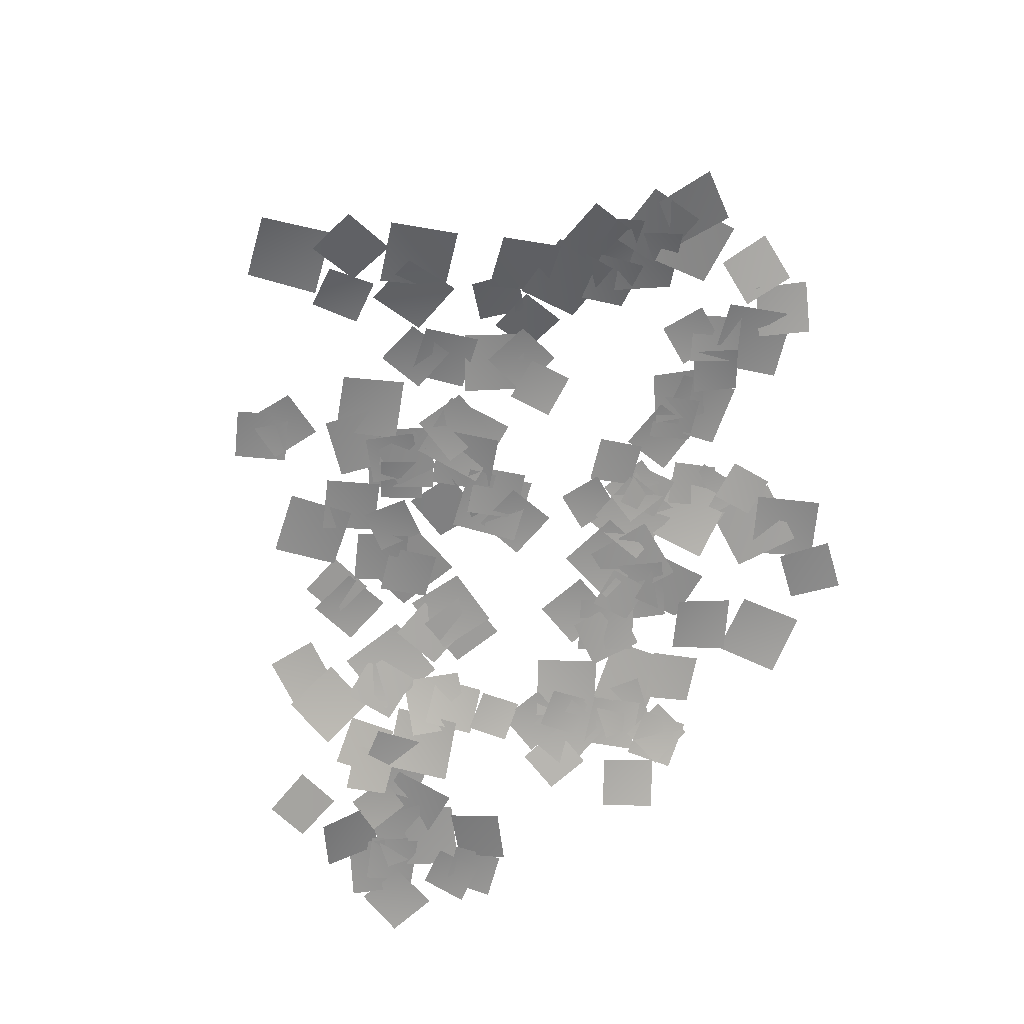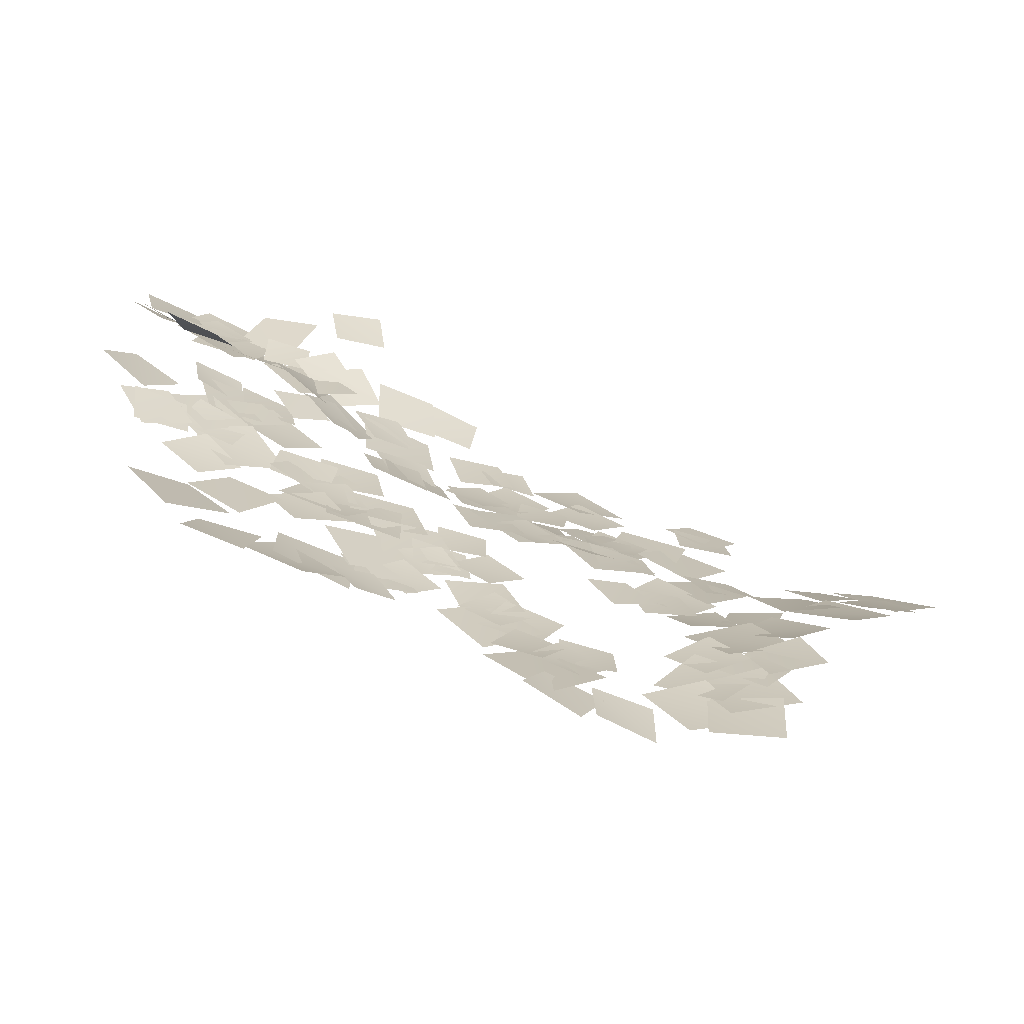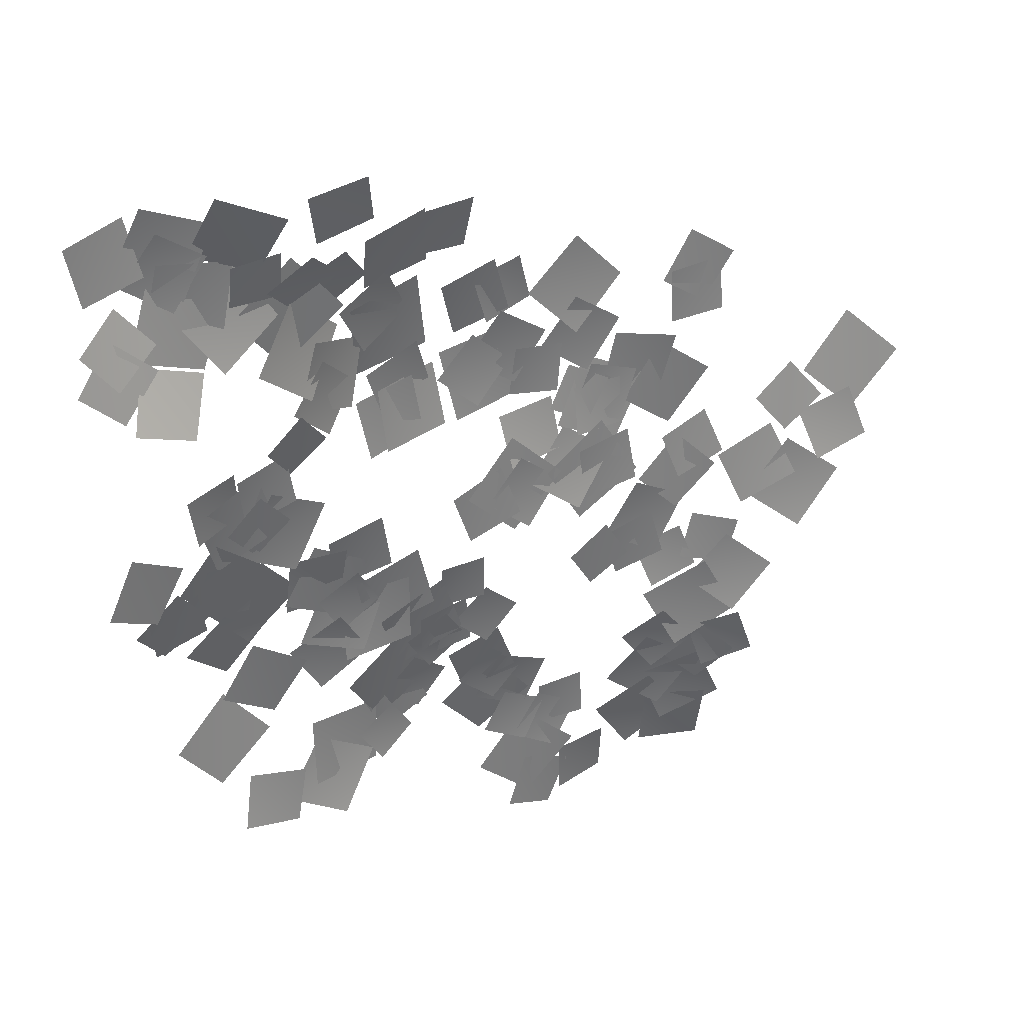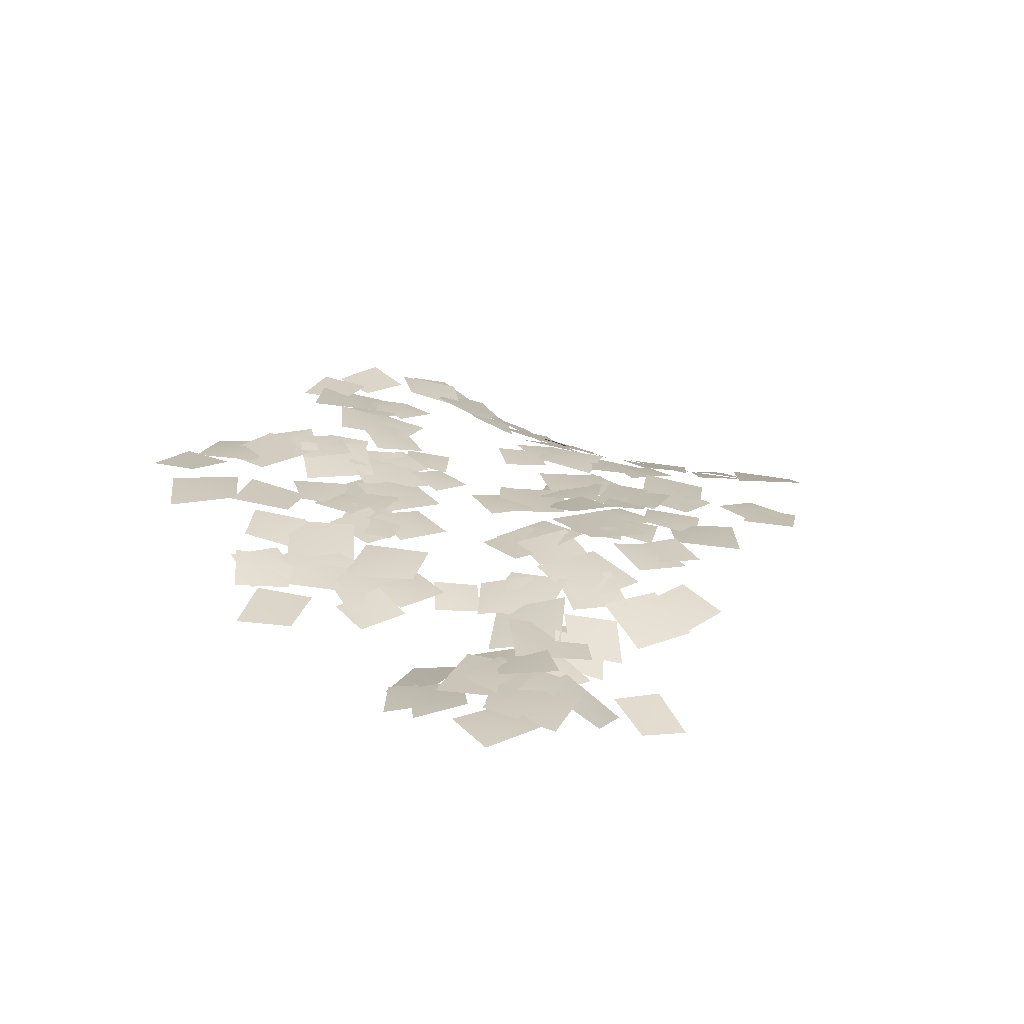
<metadata>
{"format":"obj","ext":"obj","renderer":"f3d","projection":"perspective","resolution":1024,"background":"white","views":[{"elev":-69.7,"azim":116.8,"up":"+Y"},{"elev":-77.3,"azim":-23.4,"up":"+Z"},{"elev":30.4,"azim":-35.3,"up":"+Z"},{"elev":22.3,"azim":-46.2,"up":"+Y"}]}
</metadata>
<code>
g NewMesh_tris_228
v -1.385 0.2322 0.3468
v 1.411 0.06977 -0.31
v 0.3193 -0.1475 1.395
v -0.3108 0.2458 -1.383
v -4.324 -0.7396 6.752
v -4.418 -0.3019 3.996
v -2.978 -0.6345 5.308
v -5.768 -0.6045 5.408
v 2.975 0.1233 -2.795
v -0.301 0.2895 0.1652
v -0.1464 0.2417 -2.959
v 2.793 -0.1438 0.317
v -6.529 0.2564 1.726
v -2.271 0.2778 1.43
v -4.256 -0.3827 3.612
v -4.548 0.6199 -0.5274
v -2.157 0.5126 -1.511
v 1.812 0.1012 0.1736
v -1.032 0.1466 1.319
v 0.6607 0.1586 -2.668
v 5.71 -0.05449 -1.84
v 3.801 0.5168 -4.44
v 6.077 0.2044 -4.115
v 3.421 0.02733 -2.205
v 2.986 0.4092 -3.349
v 5.854 0.2421 -3.874
v 4.648 -0.09883 -2.228
v 4.172 0.5466 -5.037
v 2.673 0.3195 -2.598
v 1.852 1.092 -7.083
v 4.543 0.7142 -5.256
v -0.003667 0.3723 -4.484
v 2.11 0.9693 -5.919
v 5.051 0.6649 -5.531
v 3.355 0.4671 -4.289
v 3.789 0.9576 -7.199
v 6.124 0.816 -7.133
v 7.352 -0.06949 -3.952
v 5.101 0.4583 -4.886
v 8.325 0.04588 -6.246
v 5.822 0.7439 -6.642
v 8.767 0.0683 -6.325
v 7.067 0.105 -5.008
v 7.478 0.497 -7.993
v 7.209 0.3553 -5.662
v 7.063 1.049 -9.787
v 9.152 0.1458 -7.89
v 5.058 0.9686 -7.606
v 2.123 1.133 -7.93
v 3.061 0.8016 -4.664
v 0.9488 0.8313 -5.839
v 4.231 0.8601 -6.779
v -2.579 0.7491 -1.941
v 0.9704 0.2524 -2.737
v -0.4694 0.07448 -0.5801
v -1.183 0.6702 -4.132
v -4.182 0.9 -1.03
v -3.23 1.164 -4.757
v -1.878 0.579 -2.458
v -5.574 1.213 -3.357
v 0.7878 0.9606 -7.639
v 3.498 1.104 -8.164
v 2.412 0.9044 -6.548
v 1.883 0.9623 -9.261
v -1.55 0.9581 -6.051
v 1.663 1.129 -9.155
v 1.614 0.8932 -5.999
v -1.491 0.8739 -9.215
v -5.868 1.222 -7.471
v -5.49 1.32 -3.143
v -7.84 1.081 -5.114
v -3.512 1.15 -5.493
v 1.385 0.9325 -8.488
v -2.83 1.05 -9.544
v -0.2078 0.6619 -11.11
v -1.252 1.01 -6.902
v -2.488 0.8694 -10.61
v -4.509 1.24 -7.708
v -4.964 1.023 -10.17
v -2.06 0.8333 -8.13
v -4.907 -0.5427 5.591
v -3.133 -0.7415 8.308
v -5.376 -0.8969 7.816
v -2.655 -0.6187 6.06
v -2.593 -1.122 10.1
v 0.8566 -0.2157 12.1
v -1.774 -1.137 12.88
v 0.1171 -0.482 9.316
v 3.286 -0.4864 14.14
v 0.6246 -0.02783 10.38
v 3.849 -0.1326 10.93
v 0.07631 -0.7083 13.54
v 6.724 -0.8464 14.05
v 5.175 -0.1457 10.98
v 7.493 -0.6985 11.69
v 4.372 -0.5398 13.3
v 12.72 -1.281 12.04
v 8.431 -0.7592 12.04
v 10.55 -1.196 9.886
v 10.56 -1.151 14.2
v 8.571 -0.6617 11.89
v 5.841 -0.6023 13.29
v 6.509 -0.5557 11.22
v 7.887 -0.9261 13.94
v -10 -0.817 5.916
v -8.979 -0.4138 2.507
v -7.772 -0.5802 4.731
v -11.18 -0.9043 3.671
v -7.265 0.8198 -0.3936
v -3.912 0.5866 -0.07203
v -5.779 0.1523 1.356
v -5.408 1.021 -1.885
v -6.347 -0.5848 5.215
v -5.983 0.1582 1.763
v -4.398 -0.3438 3.647
v -7.928 -0.3312 3.278
v -8.719 0.469 0.3773
v -7.089 -0.2424 3.068
v -9.289 -0.2905 2.455
v -6.509 0.2959 0.9261
v -8.008 -0.3993 3.473
v -8.323 0.5297 0.262
v -6.49 0.07016 1.705
v -9.829 -0.1701 1.963
v -7.511 -2.016 10.88
v -9.092 -1.074 13.96
v -9.906 -1.937 11.72
v -6.692 -1.397 13.2
v -7.482 -0.7972 15.24
v -3.305 -1.118 14.52
v -5.027 -0.9109 16.98
v -5.777 -1.306 12.82
v -10.24 -1.034 15.34
v -10.06 -1.514 12.07
v -8.497 -1.344 13.81
v -11.8 -1.439 13.64
v -9.461 -0.6915 17.05
v -6.112 -1.115 17.62
v -8.104 -1.139 19
v -7.497 -0.9106 15.64
v -9.817 -0.8056 16.44
v -10.13 -1.4 13.37
v -8.406 -1.15 14.76
v -11.52 -1.276 15.1
v -6.444 -0.9565 13.08
v -8.335 -0.7605 17.32
v -9.51 -1.092 14.27
v -5.265 -0.9571 16.15
v -3.933 -1.491 15.67
v -0.808 -1.47 15.73
v -2.391 -2.291 17.04
v -2.347 -0.8704 14.26
v -7.679 -1.152 7.796
v -5.092 -0.5133 6.187
v -5.54 -0.9716 8.296
v -7.195 -0.9122 5.659
v -6.188 -0.3608 3.89
v -4.447 -0.752 7.751
v -7.245 -0.9293 6.652
v -3.372 -0.485 4.95
v -4.225 -0.2907 3.7
v -7.14 0.2263 1.719
v -4.661 0.1778 1.26
v -6.708 -0.4899 4.098
v -2.795 -0.07476 2.909
v -0.3377 0.2765 0.3189
v -0.272 -0.338 2.783
v -2.877 0.2881 0.3962
v 1.145 0.4021 -2.159
v 3.197 -0.2513 1.556
v 0.2813 -0.03582 0.7227
v 4.033 -0.1171 -1.364
v 2.697 0.6551 -4.476
v 4.43 -0.164 -0.4064
v 1.482 0.05704 -1.593
v 5.625 0.1175 -3.345
v 6.363 -0.5194 0.2114
v 4.493 0.1035 -1.874
v 6.476 -0.3303 -1.808
v 4.347 -0.286 0.1152
v 5.647 -0.5645 1.269
v 7.048 -0.7949 4.444
v 4.754 -0.6441 3.563
v 7.913 -0.9626 2.145
v 10.01 -0.976 4.616
v 7.235 -0.3939 6.615
v 7.584 -0.8877 4.235
v 9.632 -0.7267 7.03
v 9.87 -1.027 3.214
v 6.453 -0.716 2.796
v 8.361 -0.9855 1.288
v 7.939 -1.004 4.719
v 7.767 -0.752 1.215
v 7.608 -0.8115 5.704
v 5.437 -0.7414 3.38
v 9.91 -1.142 3.534
v 12.43 -1.194 3.855
v 8.437 -0.8917 3.278
v 10.69 -1.409 1.59
v 10.15 -0.9636 5.571
v 10.51 -0.7906 8.251
v 11.32 -1.057 5.506
v 12.26 -1.233 7.309
v 9.539 -0.8174 6.458
v 7.784 -0.3937 9.169
v 4.504 0.04795 8.941
v 6.245 -0.2809 7.399
v 6.012 -0.3002 10.71
v 9.301 -0.7662 10.19
v 5.877 -0.05279 9.475
v 7.943 -0.4618 8.079
v 7.187 -0.6074 11.56
v 7.787 -0.335 7.476
v 10.07 -0.8754 9.418
v 7.94 -0.5904 9.611
v 9.874 -0.8337 7.272
v 8.537 -0.3996 7.668
v 4.618 0.08634 10.14
v 5.333 -0.1286 6.928
v 7.777 -0.5152 10.88
v 4.292 0.2067 8.803
v 1.043 -0.1257 10.24
v 1.947 0.005618 7.885
v 3.404 -0.1787 11.14
v 0.2897 -0.3607 10.46
v -2.927 -1.259 10.16
v -1.153 -0.8308 8.637
v -1.419 -1.019 11.97
v -4.56 -1.623 12.44
v -0.3411 -0.3929 13.01
v -2.724 -1.103 14.93
v -2.091 -1.217 10.54
v -1.189 -0.317 5.304
v -5.267 -0.3539 4.133
v -2.642 -0.2549 2.676
v -3.802 -0.7179 6.73
v -0.5505 0.1483 0.9096
v 1.355 -0.4736 3.84
v -1.098 -0.3017 3.322
v 1.881 -0.2739 1.39
v -0.5408 0.3202 -0.5238
v -1.639 -0.07027 3.24
v -2.986 0.1674 0.809
v 0.7895 -0.1968 1.873
v 11 -1.025 0.8609
v 11.96 -1.192 5.368
v 9.22 -1.087 3.592
v 13.71 -1.459 2.63
v 13.09 -0.9489 -2.718
v 14.59 -1.439 0.1659
v 12.39 -1.11 -0.5056
v 15.26 -1.509 -2.064
v 14.13 -0.9422 -1.788
v 16.79 -1.983 -3.03
v 16.03 -1.711 -0.973
v 14.81 -1.424 -3.833
v 15.78 -1.667 0.101
v 15.72 -1.66 3.762
v 13.94 -1.363 1.9
v 17.5 -2.219 1.963
v 15.82 -1.77 1.621
v 17.08 -1.846 4.61
v 14.96 -1.618 3.747
v 17.9 -2.227 2.496
v 12.43 -0.9726 -0.6215
v 16.26 -1.629 0.5379
v 13.72 -1.508 1.882
v 14.92 -1.38 -1.988
v 11.23 -1.111 1.755
v 13.24 -1.362 4.641
v 10.78 -1.254 4.208
v 13.66 -1.47 2.182
v 10.72 -0.9006 7.123
v 12.95 -1.24 5.028
v 12.87 -1.24 7.21
v 10.78 -1.12 4.952
v 14.76 -1.52 8.432
v 15.42 -1.408 4.329
v 17.09 -1.948 6.689
v 13.04 -1.274 6.057
v 13.65 -1.34 7.381
v 10.72 -0.8205 5.935
v 12.88 -1.296 5.169
v 11.45 -1.098 8.143
v 11.25 -0.8173 8.501
v 12.7 -1.173 4.242
v 14.08 -1.35 7.118
v 9.838 -0.9615 5.64
v 12.65 -1.366 10.06
v 9.127 -0.6624 9.391
v 11.22 -1.085 7.926
v 10.51 -1.2 11.51
v 6.693 0.7891 -7.869
v 9.88 -0.1178 -6.547
v 7.551 0.1046 -5.595
v 8.968 0.3202 -8.861
v 8.549 0.4365 -10.48
v 11.7 0.02751 -9.634
v 9.684 0.1049 -8.473
v 10.54 0.1258 -11.65
v 9.202 0.4084 -11.99
v 10.63 0.5712 -15.18
v 11.52 0.3305 -12.88
v 8.314 0.3985 -14.3
v 9.989 0.1219 -8.849
v 7.204 0.7686 -9.876
v 9.086 0.2824 -10.8
v 8.06 0.3958 -7.939
v 13.6 0.6365 -14.33
v 10.98 0.2373 -12.16
v 11.19 0.4543 -14.57
v 13.4 0.1766 -11.96
v 18.61 -2.692 -5.682
v 14.65 -1.056 -4.436
v 16.01 -1.744 -7.204
v 17.13 -2.298 -2.92
v 16.49 -1.797 -3.838
v 20.02 -3.452 -3.453
v 18.07 -2.581 -1.69
v 18.33 -2.921 -5.587
v 20.1 -2.794 3.415
v 18.73 -2.688 -0.2013
v 21.06 -3.542 0.9618
v 17.68 -2.199 2.279
v 16.67 -1.831 -0.4847
v 18.07 -2.49 -3.138
v 18.55 -2.772 -1.036
v 16.1 -1.751 -2.582
v 16.65 -1.816 -6.472
v 19.45 -3.094 -7.965
v 18.54 -3.128 -5.723
v 17.44 -1.993 -8.751
v 18.01 -1.099 -13.26
v 15.36 -0.5687 -10.36
v 15.36 -0.1525 -13.13
v 17.89 -1.772 -10.54
v 13.53 0.04008 -9.167
v 17.29 -1.726 -8.427
v 14.88 -1.113 -6.766
v 15.82 -0.8467 -10.87
v 11.83 -0.1789 -7.998
v 9.852 0.3168 -10.22
v 11.94 -0.1356 -10.13
v 9.711 0.06065 -8.105
v 18.98 -2.677 0.1785
v 23.08 -4.089 0.7691
v 20.76 -3.271 2.649
v 21.2 -3.789 -1.677
v 24.37 -4.344 2.292
v 21.39 -3.163 3.751
v 22.07 -3.859 1.456
v 23.61 -3.886 4.623
v 21.09 -2.764 6.129
v 20.72 -3.079 3.029
v 22.37 -3.488 4.46
v 19.38 -2.569 4.727
v 23.87 -3.811 3.521
v 23.78 -3.22 8.057
v 21.57 -3.104 5.694
v 26 -4.242 5.923
v 9.421 0.5174 -13.93
v 9.01 0.4345 -9.329
v 6.923 0.7549 -11.83
v 11.45 -0.1279 -11.44
v 17.1 -2.1 -6.26
v 17.38 -1.679 -9.558
v 18.64 -2.801 -7.905
v 15.72 -1.185 -7.949
v 18.58 -1.92 -10.67
v 14.9 -0.5656 -9.124
v 16.08 -0.7996 -11.85
v 17.28 -1.959 -7.985
v 13.87 -0.5521 -6.703
v 16.9 -1.881 -7.045
v 15.38 -1.631 -5.259
v 15.28 -1.015 -8.526
v 13.01 0.1279 -10.75
v 17.03 -0.7086 -11.48
v 15.25 -0.9158 -9.134
v 14.72 0.05077 -13.16
v -2.623 -1.254 10.03
v -2.841 -0.613 7.317
v -1.338 -0.8892 8.569
v -4.114 -1.138 8.734
v 3.739 -0.001064 7.051
v 0.5805 -0.03125 9.103
v 1.136 -0.161 6.499
v 3.187 -0.094 9.657
v 2.916 -0.2625 12.81
v -0.4588 -0.7674 13.62
v 0.8039 -0.4052 11.51
v 1.676 -0.8284 14.88
v -3.036 -0.7928 12.19
v -2.741 -1.301 16.76
v -5.191 -0.9583 14.63
v -0.6152 -1.405 14.29
v -4.23 -1.454 16.65
v -6.1 -1.992 20.15
v -6.795 -0.8115 17.66
v -3.629 -2.836 19.05
v -2.773 -1.398 15.55
v 0.5807 -1.162 15.2
v -0.8829 -2.128 16.82
v -1.307 -0.6102 13.83
v -8.622 -0.5747 14.7
v -5.08 -1.144 17.18
v -8.115 -0.9734 17.72
v -5.615 -1 14.15
v -3.463 -1.824 17.32
v -5.257 -0.9768 15.26
v -3.265 -1.311 15.37
v -5.471 -1.65 17.15
v -9.882 -0.6171 17.3
v -5.813 -1.206 18.85
v -8.654 -1.132 20.11
v -7.069 -0.9486 16.01
v -9.19 -0.8316 19.83
v -11.02 -0.8882 16.77
v -8.579 -0.9383 17.38
v -11.63 -0.9919 19.22
v -0.2791 -3.21 18.4
v -3.197 -3.511 19.96
v -2.522 -2.852 17.8
v -0.9726 -4.051 20.48
v 0.7517 -0.6632 14.32
v 2.893 -1.755 17.49
v 0.1601 -1.805 16.82
v 3.499 -0.8317 14.9
v 5.249 -1.592 17.32
v 2.902 -0.8729 15.18
v 5.205 -0.9198 15.12
v 2.949 -1.727 17.32
v 1.952 -0.1314 6.546
v 4.382 0.2145 9.775
v 1.556 -0.1107 9.389
v 4.794 -0.04515 6.946
v 12.37 -1.158 0.05105
v 11.82 -0.8248 -2.86
v 13.54 -1.202 -1.703
v 10.63 -0.9561 -1.123
v 8.163 -0.3434 -2.85
v 5.198 0.1552 -3.029
v 6.785 -0.01324 -4.442
v 6.548 -0.3495 -1.458
v 12.58 -1.264 9.315
v 14.77 -1.351 5.79
v 15.39 -1.783 8.631
v 11.92 -1.074 6.456
v 16.65 -1.936 10
v 15.94 -1.88 13.36
v 14.62 -1.76 11.32
v 17.94 -2.257 12.03
v 17.36 -2.073 11.87
v 15.21 -1.706 9.273
v 17.55 -2.155 9.476
v 14.98 -1.822 11.66
f 1 3 2
f 1 2 4
f 5 7 6
f 5 6 8
f 9 11 10
f 9 10 12
f 13 15 14
f 13 14 16
f 17 19 18
f 17 18 20
f 21 23 22
f 21 22 24
f 25 27 26
f 25 26 28
f 29 31 30
f 29 30 32
f 33 35 34
f 33 34 36
f 37 39 38
f 37 38 40
f 41 43 42
f 41 42 44
f 45 47 46
f 45 46 48
f 49 51 50
f 49 50 52
f 53 55 54
f 53 54 56
f 57 59 58
f 57 58 60
f 61 63 62
f 61 62 64
f 65 67 66
f 65 66 68
f 69 71 70
f 69 70 72
f 73 75 74
f 73 74 76
f 77 79 78
f 77 78 80
f 81 83 82
f 81 82 84
f 85 87 86
f 85 86 88
f 89 91 90
f 89 90 92
f 93 95 94
f 93 94 96
f 97 99 98
f 97 98 100
f 101 103 102
f 101 102 104
f 105 107 106
f 105 106 108
f 109 111 110
f 109 110 112
f 113 115 114
f 113 114 116
f 117 119 118
f 117 118 120
f 121 123 122
f 121 122 124
f 125 127 126
f 125 126 128
f 129 131 130
f 129 130 132
f 133 135 134
f 133 134 136
f 137 139 138
f 137 138 140
f 141 143 142
f 141 142 144
f 145 147 146
f 145 146 148
f 149 151 150
f 149 150 152
f 153 155 154
f 153 154 156
f 157 159 158
f 157 158 160
f 161 163 162
f 161 162 164
f 165 167 166
f 165 166 168
f 169 171 170
f 169 170 172
f 173 175 174
f 173 174 176
f 177 179 178
f 177 178 180
f 181 183 182
f 181 182 184
f 185 187 186
f 185 186 188
f 189 191 190
f 189 190 192
f 193 195 194
f 193 194 196
f 197 199 198
f 197 198 200
f 201 203 202
f 201 202 204
f 205 207 206
f 205 206 208
f 209 211 210
f 209 210 212
f 213 215 214
f 213 214 216
f 217 219 218
f 217 218 220
f 221 223 222
f 221 222 224
f 225 227 226
f 225 226 228
f 229 231 230
f 229 230 232
f 233 235 234
f 233 234 236
f 237 239 238
f 237 238 240
f 241 243 242
f 241 242 244
f 245 247 246
f 245 246 248
f 249 251 250
f 249 250 252
f 253 255 254
f 253 254 256
f 257 259 258
f 257 258 260
f 261 263 262
f 261 262 264
f 265 267 266
f 265 266 268
f 269 271 270
f 269 270 272
f 273 275 274
f 273 274 276
f 277 279 278
f 277 278 280
f 281 283 282
f 281 282 284
f 285 287 286
f 285 286 288
f 289 291 290
f 289 290 292
f 293 295 294
f 293 294 296
f 297 299 298
f 297 298 300
f 301 303 302
f 301 302 304
f 305 307 306
f 305 306 308
f 309 311 310
f 309 310 312
f 313 315 314
f 313 314 316
f 317 319 318
f 317 318 320
f 321 323 322
f 321 322 324
f 325 327 326
f 325 326 328
f 329 331 330
f 329 330 332
f 333 335 334
f 333 334 336
f 337 339 338
f 337 338 340
f 341 343 342
f 341 342 344
f 345 347 346
f 345 346 348
f 349 351 350
f 349 350 352
f 353 355 354
f 353 354 356
f 357 359 358
f 357 358 360
f 361 363 362
f 361 362 364
f 365 367 366
f 365 366 368
f 369 371 370
f 369 370 372
f 373 375 374
f 373 374 376
f 377 379 378
f 377 378 380
f 381 383 382
f 381 382 384
f 385 387 386
f 385 386 388
f 389 391 390
f 389 390 392
f 393 395 394
f 393 394 396
f 397 399 398
f 397 398 400
f 401 403 402
f 401 402 404
f 405 407 406
f 405 406 408
f 409 411 410
f 409 410 412
f 413 415 414
f 413 414 416
f 417 419 418
f 417 418 420
f 421 423 422
f 421 422 424
f 425 427 426
f 425 426 428
f 429 431 430
f 429 430 432
f 433 435 434
f 433 434 436
f 437 439 438
f 437 438 440
f 441 443 442
f 441 442 444
f 445 447 446
f 445 446 448
f 449 451 450
f 449 450 452
f 453 455 454
f 453 454 456

</code>
